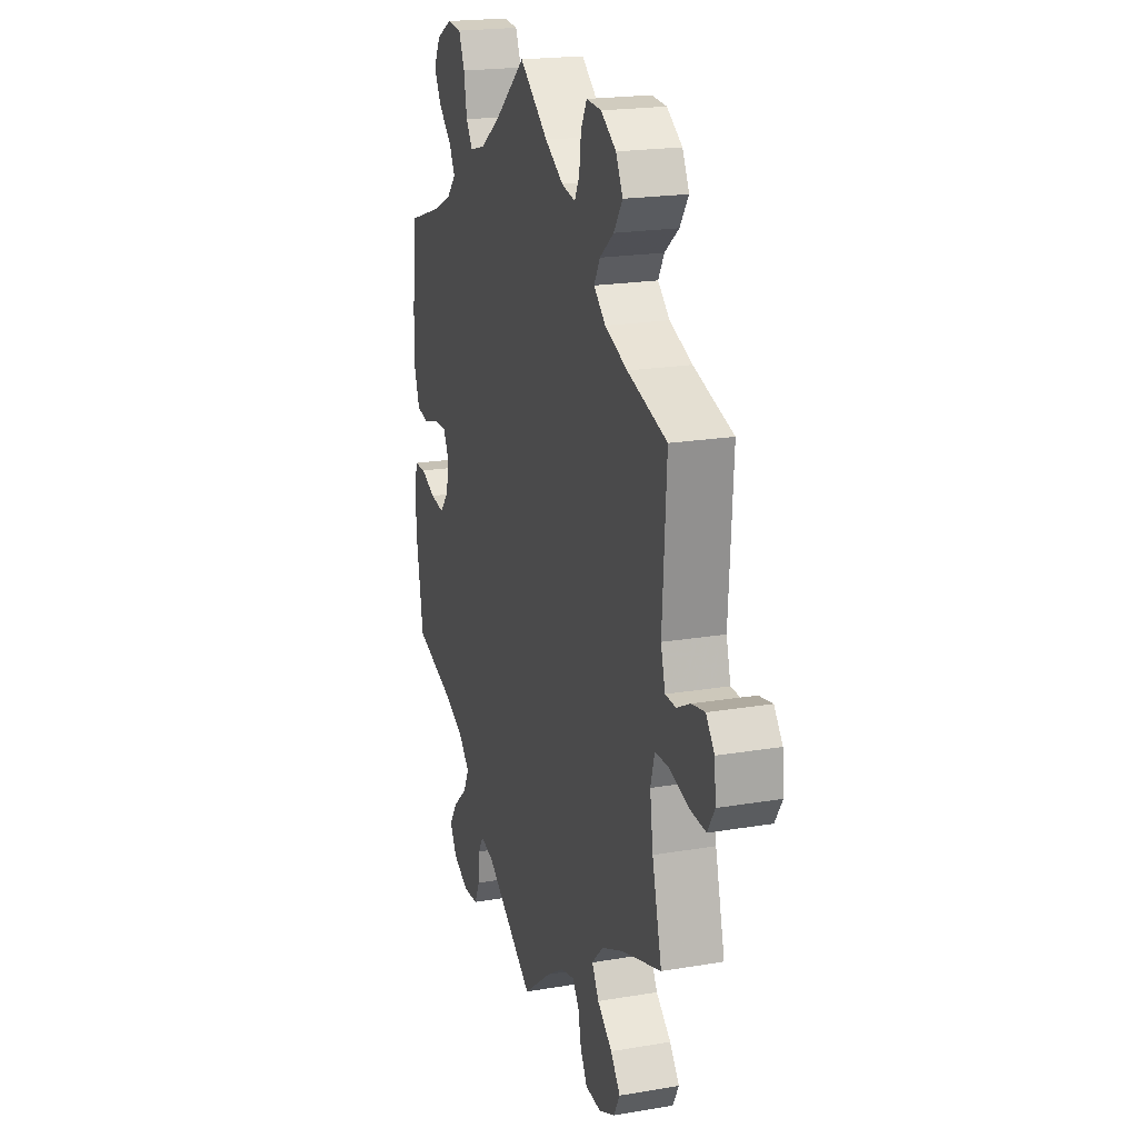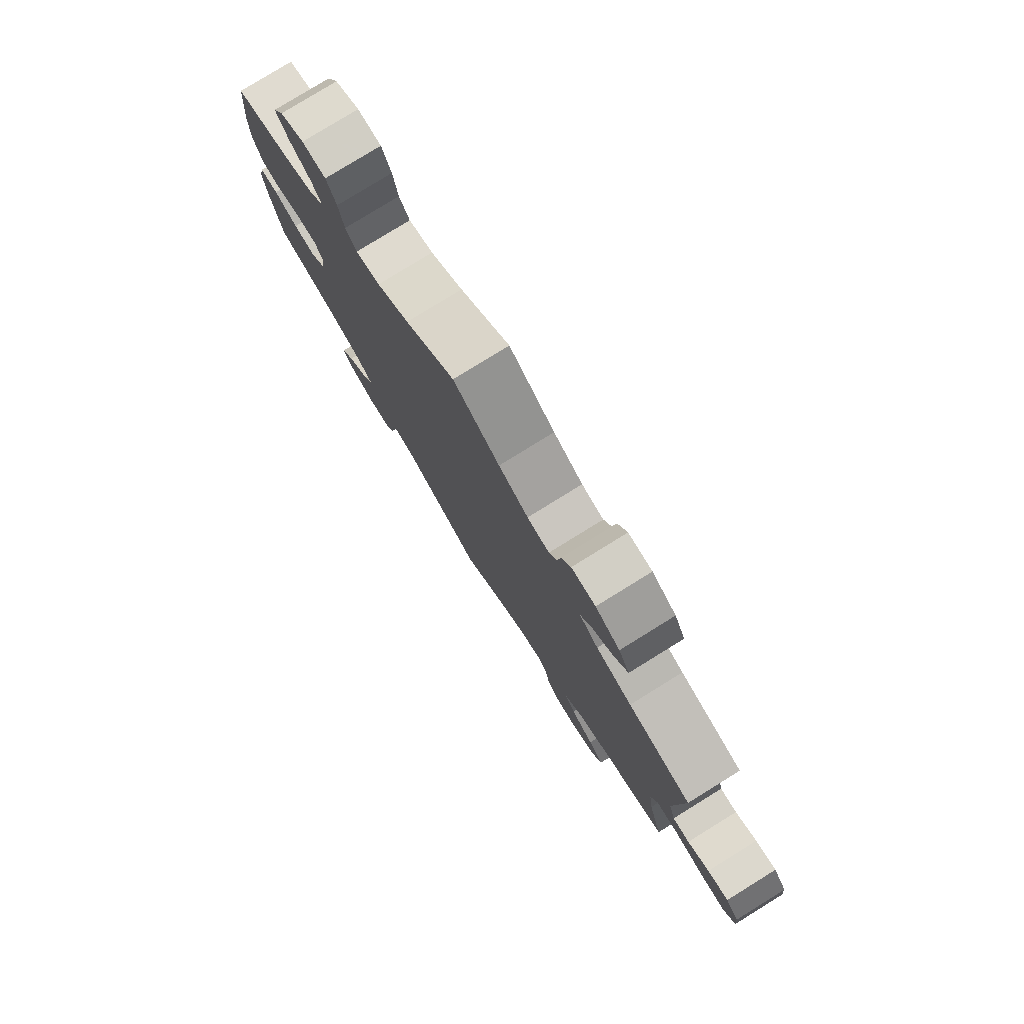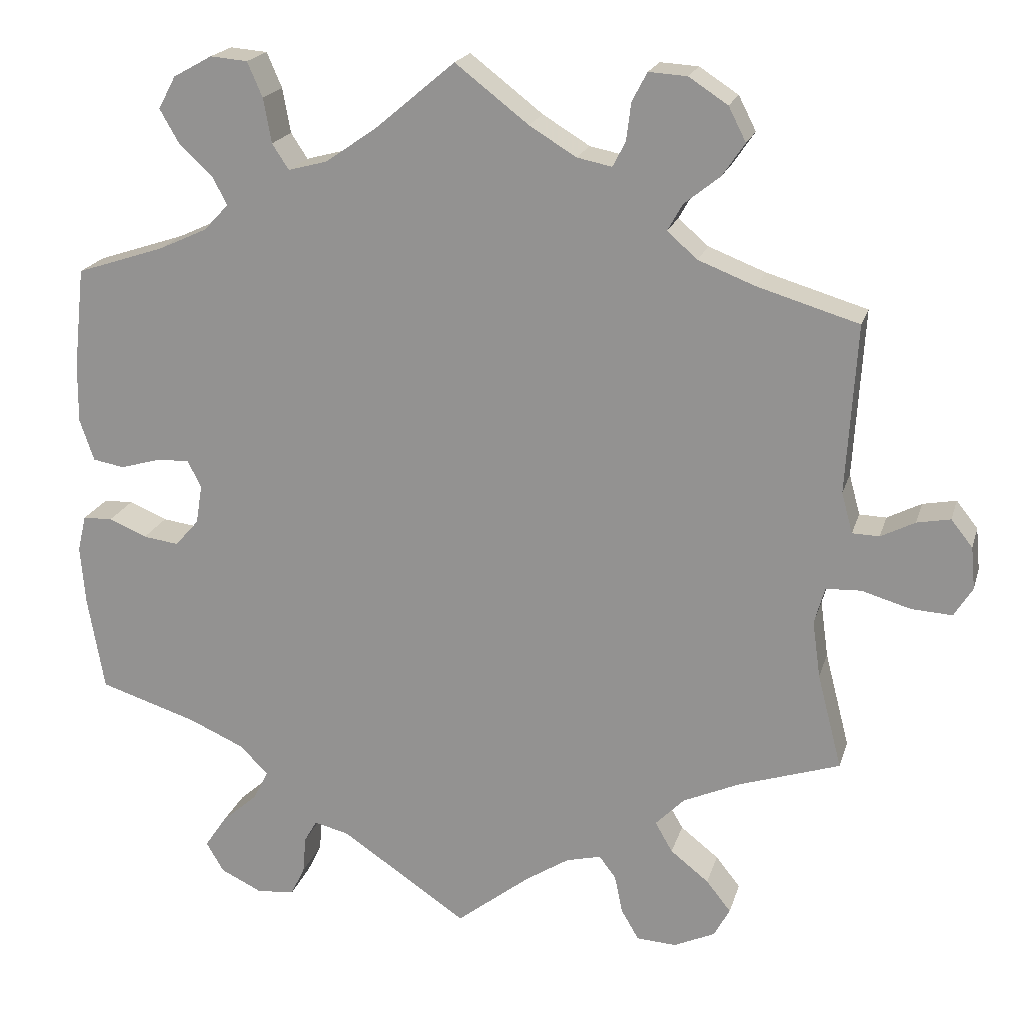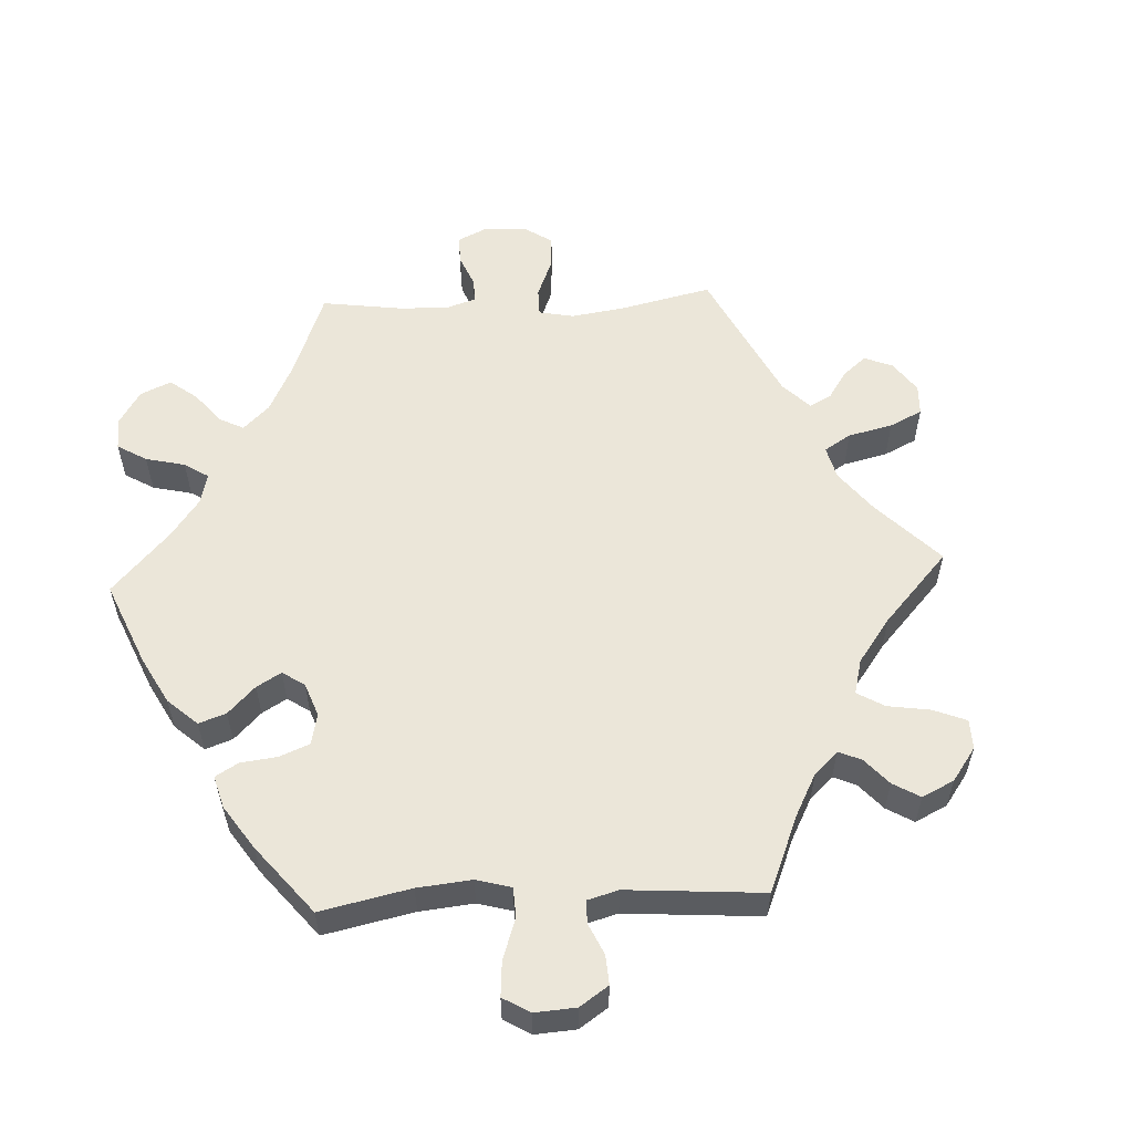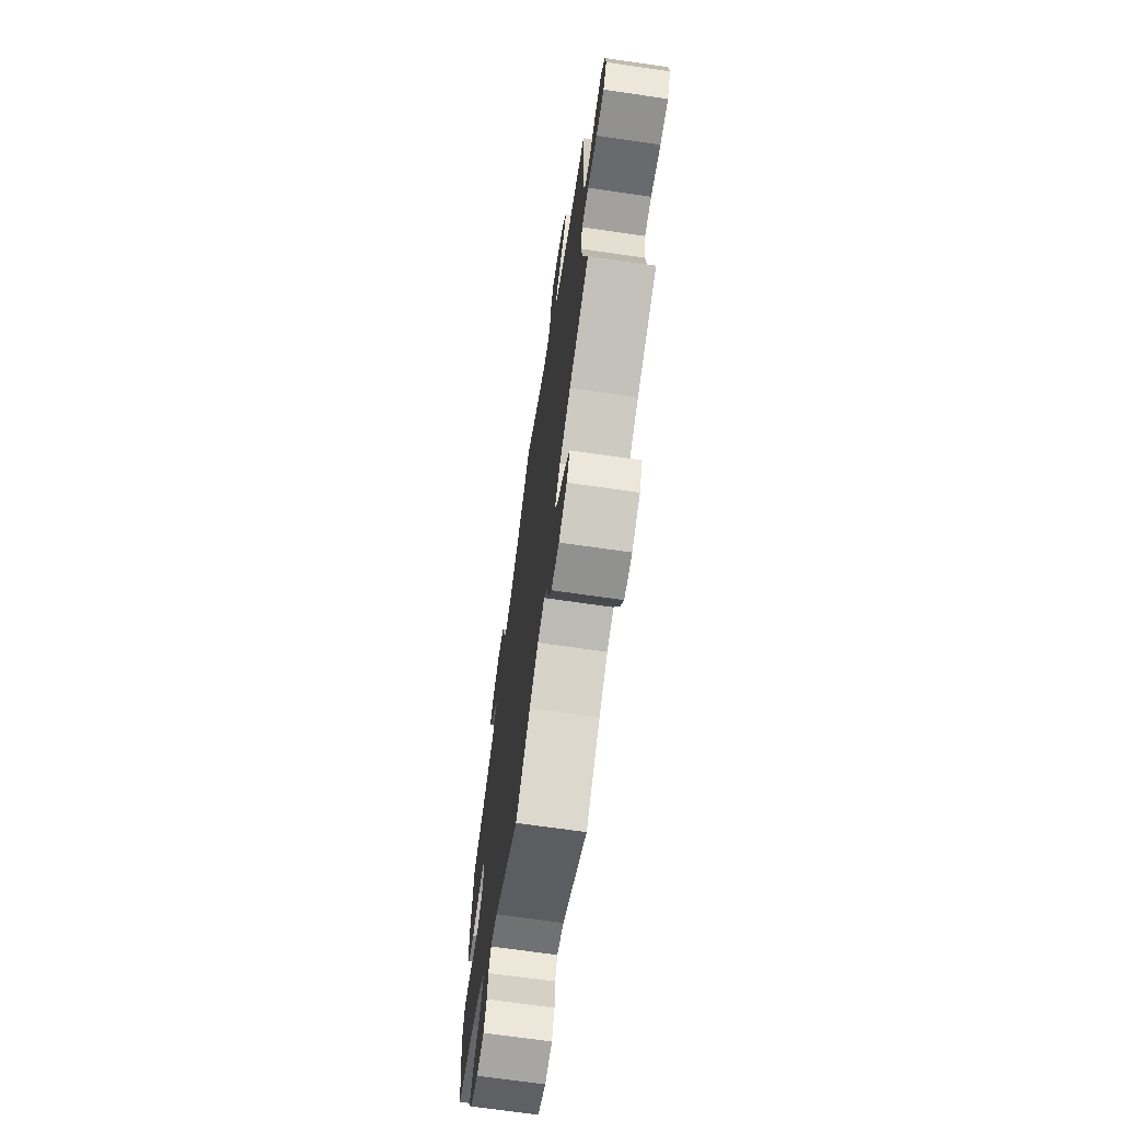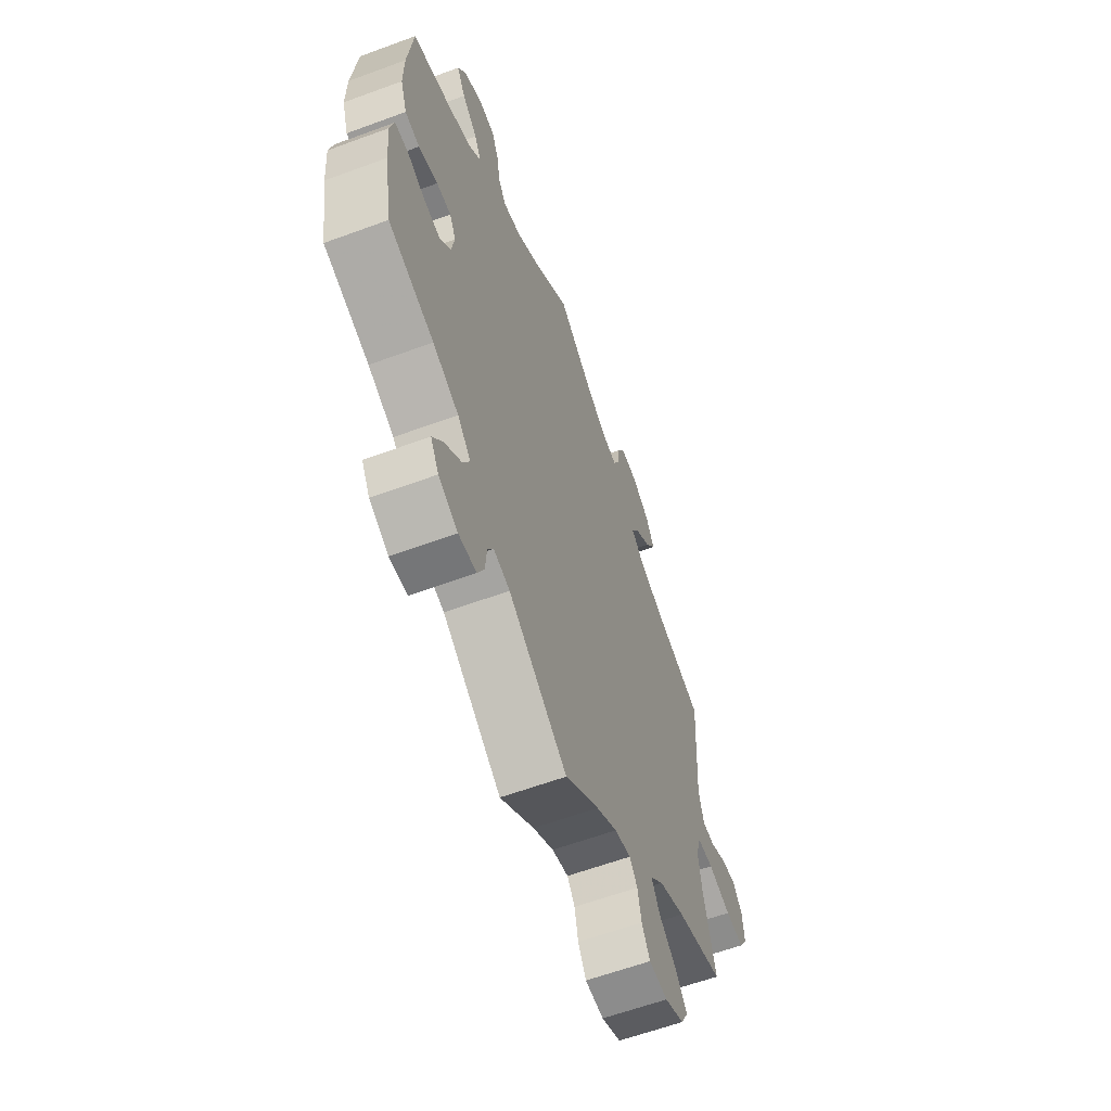
<metadata>
{"format":"obj","ext":"obj","renderer":"f3d","projection":"perspective","resolution":1024,"background":"white","views":[{"elev":20.3,"azim":-107.2,"up":"+Z"},{"elev":79.4,"azim":-121.7,"up":"+Z"},{"elev":19.8,"azim":-165.2,"up":"+Z"},{"elev":56.3,"azim":147.3,"up":"+Y"},{"elev":-69.4,"azim":-98.2,"up":"+Z"},{"elev":-61.1,"azim":110.6,"up":"+Z"}]}
</metadata>
<code>
v -0.374 0.07 0.327
v -0.302 0.07 0.355
v -0.264 0.07 0.388
v -0.283 0.07 0.422
v -0.328 0.07 0.458
v -0.356 0.07 0.499
v -0.334 0.07 0.542
v -0.285 0.07 0.574
v -0.237 0.07 0.577
v -0.218 0.07 0.541
v -0.212 0.07 0.493
v -0.196 0.07 0.462
v -0.152 0.07 0.471
v -0.093 0.07 0.507
v -0.001 0.07 0.578
v 0.099 0.07 0.494
v 0.164 0.07 0.449
v 0.213 0.07 0.436
v 0.234 0.07 0.468
v 0.244 0.07 0.524
v 0.263 0.07 0.568
v 0.31 0.07 0.572
v 0.359 0.07 0.545
v 0.381 0.07 0.504
v 0.357 0.07 0.462
v 0.315 0.07 0.423
v 0.296 0.07 0.387
v 0.327 0.07 0.354
v 0.388 0.07 0.326
v 0.5 0.07 0.289
v 0.514 0.07 0.162
v 0.515 0.07 0.087
v 0.497 0.07 0.034
v 0.457 0.07 0.027
v 0.405 0.07 0.042
v 0.365 0.07 0.043
v 0.348 0.07 0.009
v 0.356 0.07 -0.04
v 0.386 0.07 -0.074
v 0.431 0.07 -0.068
v 0.479 0.07 -0.048
v 0.516 0.07 -0.049
v 0.527 0.07 -0.095
v 0.521 0.07 -0.168
v 0.5 0.07 -0.289
v 0.377 0.07 -0.328
v 0.307 0.07 -0.359
v 0.271 0.07 -0.395
v 0.29 0.07 -0.432
v 0.336 0.07 -0.473
v 0.363 0.07 -0.513
v 0.341 0.07 -0.551
v 0.289 0.07 -0.576
v 0.241 0.07 -0.572
v 0.223 0.07 -0.535
v 0.219 0.07 -0.488
v 0.203 0.07 -0.46
v 0.159 0.07 -0.471
v 0 0.07 -0.578
v -0.092 0.07 -0.506
v -0.148 0.07 -0.47
v -0.192 0.07 -0.459
v -0.213 0.07 -0.487
v -0.223 0.07 -0.535
v -0.245 0.07 -0.573
v -0.295 0.07 -0.576
v -0.347 0.07 -0.552
v -0.367 0.07 -0.515
v -0.336 0.07 -0.476
v -0.288 0.07 -0.438
v -0.266 0.07 -0.4
v -0.302 0.07 -0.363
v -0.373 0.07 -0.331
v -0.501 0.07 -0.289
v -0.47 0.07 -0.169
v -0.46 0.07 -0.097
v -0.473 0.07 -0.051
v -0.517 0.07 -0.049
v -0.579 0.07 -0.067
v -0.63 0.07 -0.07
v -0.653 0.07 -0.033
v -0.648 0.07 0.02
v -0.621 0.07 0.054
v -0.579 0.07 0.046
v -0.536 0.07 0.024
v -0.502 0.07 0.025
v -0.488 0.07 0.076
v -0.501 0.07 0.289
v -0.374 0 0.327
v -0.302 0 0.355
v -0.264 0 0.388
v -0.283 0 0.422
v -0.328 0 0.458
v -0.356 0 0.499
v -0.334 0 0.542
v -0.285 0 0.574
v -0.237 0 0.577
v -0.218 0 0.541
v -0.212 0 0.493
v -0.196 0 0.462
v -0.152 0 0.471
v -0.093 0 0.507
v -0.001 0 0.578
v 0.099 0 0.494
v 0.164 0 0.449
v 0.213 0 0.436
v 0.234 0 0.468
v 0.244 0 0.524
v 0.263 0 0.568
v 0.31 0 0.572
v 0.359 0 0.545
v 0.381 0 0.504
v 0.357 0 0.462
v 0.315 0 0.423
v 0.296 0 0.387
v 0.327 0 0.354
v 0.388 0 0.326
v 0.5 0 0.289
v 0.514 0 0.162
v 0.515 0 0.087
v 0.497 0 0.034
v 0.457 0 0.027
v 0.405 0 0.042
v 0.365 0 0.043
v 0.348 0 0.009
v 0.356 0 -0.04
v 0.386 0 -0.074
v 0.431 0 -0.068
v 0.479 0 -0.048
v 0.516 0 -0.049
v 0.527 0 -0.095
v 0.521 0 -0.168
v 0.5 0 -0.289
v 0.377 0 -0.328
v 0.307 0 -0.359
v 0.271 0 -0.395
v 0.29 0 -0.432
v 0.336 0 -0.473
v 0.363 0 -0.513
v 0.341 0 -0.551
v 0.289 0 -0.576
v 0.241 0 -0.572
v 0.223 0 -0.535
v 0.219 0 -0.488
v 0.203 0 -0.46
v 0.159 0 -0.471
v 0 0 -0.578
v -0.092 0 -0.506
v -0.148 0 -0.47
v -0.192 0 -0.459
v -0.213 0 -0.487
v -0.223 0 -0.535
v -0.245 0 -0.573
v -0.295 0 -0.576
v -0.347 0 -0.552
v -0.367 0 -0.515
v -0.336 0 -0.476
v -0.288 0 -0.438
v -0.266 0 -0.4
v -0.302 0 -0.363
v -0.373 0 -0.331
v -0.501 0 -0.289
v -0.47 0 -0.169
v -0.46 0 -0.097
v -0.473 0 -0.051
v -0.517 0 -0.049
v -0.579 0 -0.067
v -0.63 0 -0.07
v -0.653 0 -0.033
v -0.648 0 0.02
v -0.621 0 0.054
v -0.579 0 0.046
v -0.536 0 0.024
v -0.502 0 0.025
v -0.488 0 0.076
v -0.501 0 0.289
f 87 88 1
f 86 87 1 2
f 82 83 84 85
f 82 85 86
f 81 82 86
f 78 79 80 81
f 77 78 81 86
f 73 74 75
f 72 73 75 76
f 71 72 76 77
f 67 68 69 70
f 67 70 71
f 66 67 71
f 63 64 65 66
f 62 63 66 71
f 61 62 71 77
f 58 59 60
f 57 58 60 61
f 53 54 55 56
f 53 56 57
f 52 53 57
f 49 50 51 52
f 48 49 52 57
f 47 48 57 61
f 43 44 45 46
f 40 41 42 43
f 39 40 43 46
f 38 39 46 47
f 32 33 34 35
f 32 35 36
f 29 30 31 32
f 28 29 32 36
f 27 28 36 37
f 23 24 25 26
f 23 26 27
f 22 23 27
f 19 20 21 22
f 18 19 22 27
f 17 18 27 37
f 14 15 16
f 13 14 16 17
f 12 13 17 37
f 8 9 10 11
f 8 11 12
f 7 8 12
f 4 5 6 7
f 3 4 7 12
f 77 86 2 3
f 38 47 61 77
f 37 38 77
f 3 12 37 77
f 89 176 175
f 90 89 175 174
f 173 172 171 170
f 174 173 170
f 174 170 169
f 169 168 167 166
f 174 169 166 165
f 163 162 161
f 164 163 161 160
f 165 164 160 159
f 158 157 156 155
f 159 158 155
f 159 155 154
f 154 153 152 151
f 159 154 151 150
f 165 159 150 149
f 148 147 146
f 149 148 146 145
f 144 143 142 141
f 145 144 141
f 145 141 140
f 140 139 138 137
f 145 140 137 136
f 149 145 136 135
f 134 133 132 131
f 131 130 129 128
f 134 131 128 127
f 135 134 127 126
f 123 122 121 120
f 124 123 120
f 120 119 118 117
f 124 120 117 116
f 125 124 116 115
f 114 113 112 111
f 115 114 111
f 115 111 110
f 110 109 108 107
f 115 110 107 106
f 125 115 106 105
f 104 103 102
f 105 104 102 101
f 125 105 101 100
f 99 98 97 96
f 100 99 96
f 100 96 95
f 95 94 93 92
f 100 95 92 91
f 91 90 174 165
f 165 149 135 126
f 165 126 125
f 165 125 100 91
f 1 89 90 2
f 2 90 91 3
f 3 91 92 4
f 4 92 93 5
f 5 93 94 6
f 6 94 95 7
f 7 95 96 8
f 8 96 97 9
f 9 97 98 10
f 10 98 99 11
f 11 99 100 12
f 12 100 101 13
f 13 101 102 14
f 14 102 103 15
f 15 103 104 16
f 16 104 105 17
f 17 105 106 18
f 18 106 107 19
f 19 107 108 20
f 20 108 109 21
f 21 109 110 22
f 22 110 111 23
f 23 111 112 24
f 24 112 113 25
f 25 113 114 26
f 26 114 115 27
f 27 115 116 28
f 28 116 117 29
f 29 117 118 30
f 30 118 119 31
f 31 119 120 32
f 32 120 121 33
f 33 121 122 34
f 34 122 123 35
f 35 123 124 36
f 36 124 125 37
f 37 125 126 38
f 38 126 127 39
f 39 127 128 40
f 40 128 129 41
f 41 129 130 42
f 42 130 131 43
f 43 131 132 44
f 44 132 133 45
f 45 133 134 46
f 46 134 135 47
f 47 135 136 48
f 48 136 137 49
f 49 137 138 50
f 50 138 139 51
f 51 139 140 52
f 52 140 141 53
f 53 141 142 54
f 54 142 143 55
f 55 143 144 56
f 56 144 145 57
f 57 145 146 58
f 58 146 147 59
f 59 147 148 60
f 60 148 149 61
f 61 149 150 62
f 62 150 151 63
f 63 151 152 64
f 64 152 153 65
f 65 153 154 66
f 66 154 155 67
f 67 155 156 68
f 68 156 157 69
f 69 157 158 70
f 70 158 159 71
f 71 159 160 72
f 72 160 161 73
f 73 161 162 74
f 74 162 163 75
f 75 163 164 76
f 76 164 165 77
f 77 165 166 78
f 78 166 167 79
f 79 167 168 80
f 80 168 169 81
f 81 169 170 82
f 82 170 171 83
f 83 171 172 84
f 84 172 173 85
f 85 173 174 86
f 86 174 175 87
f 87 175 176 88
f 88 176 89 1

</code>
